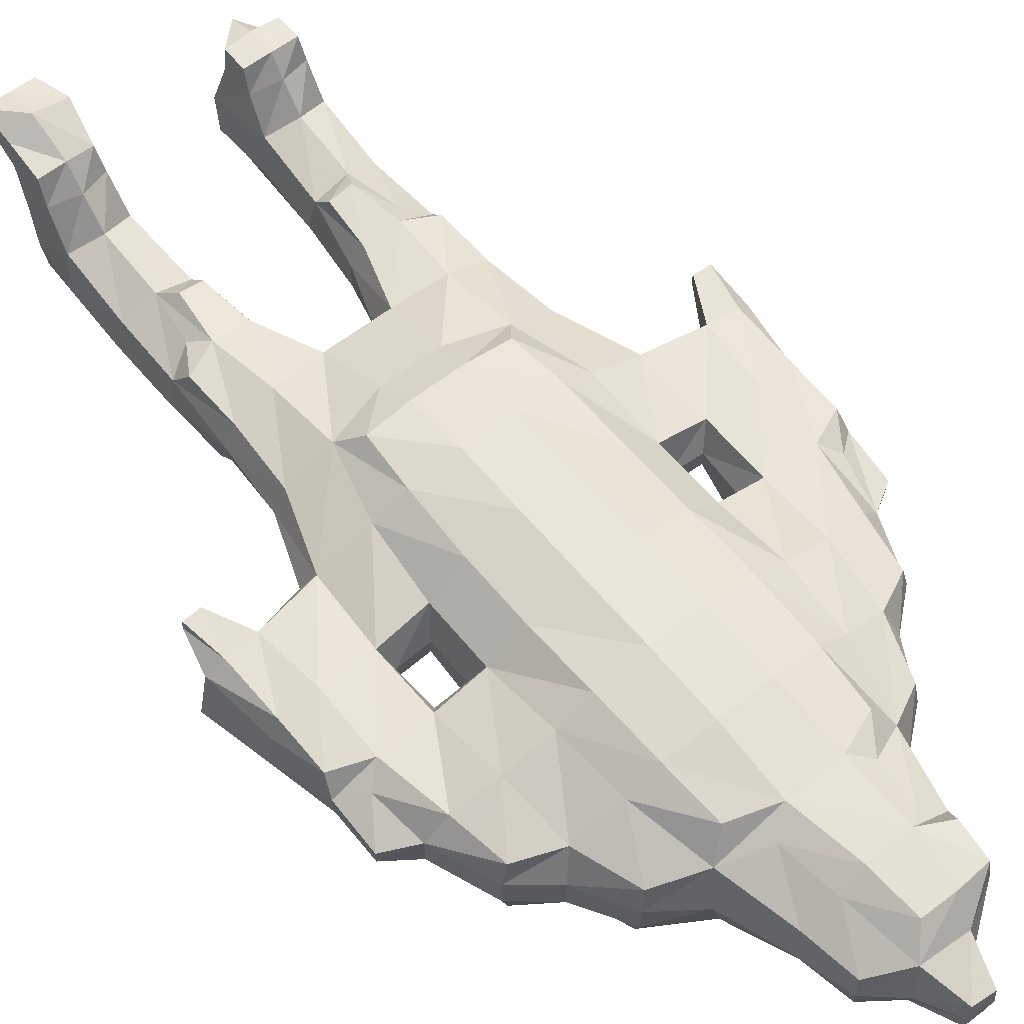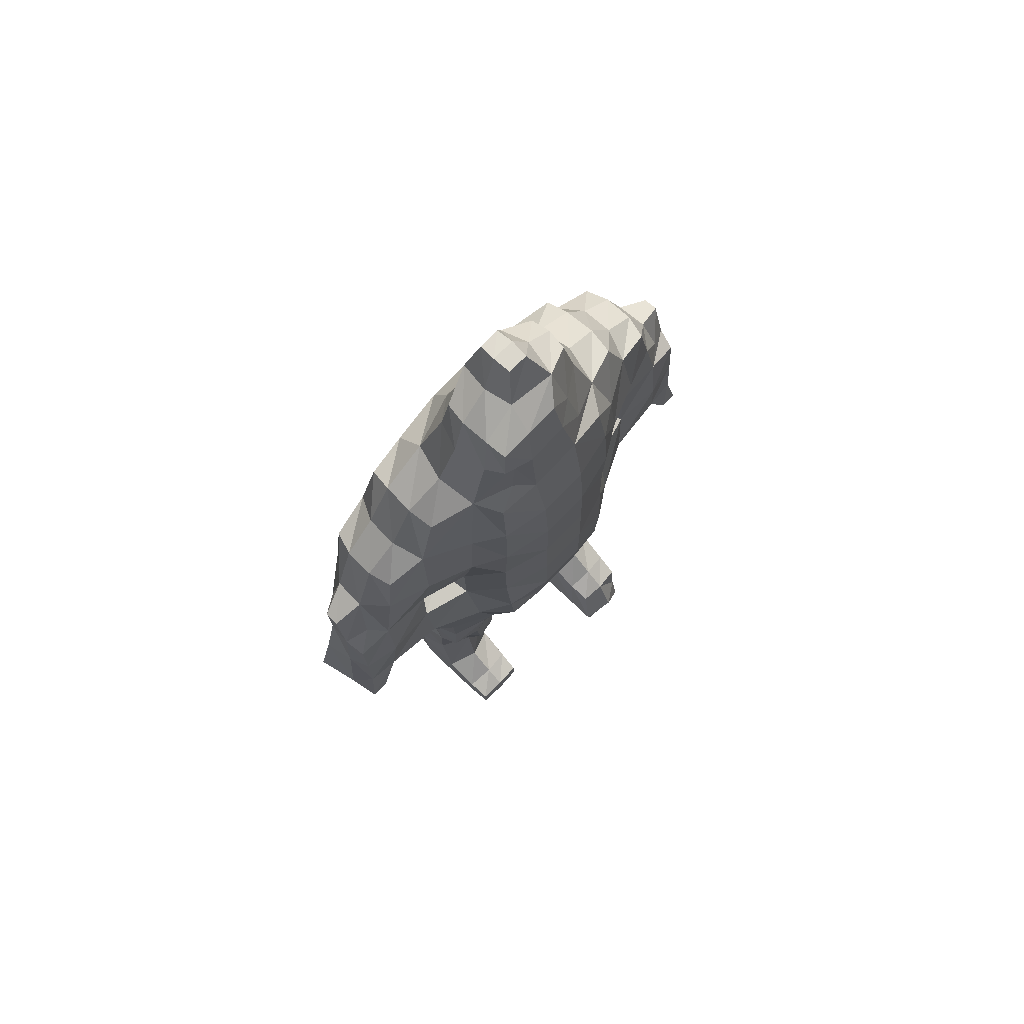
<metadata>
{"format":"obj","ext":"obj","renderer":"f3d","projection":"perspective","resolution":1024,"background":"white","views":[{"elev":58.2,"azim":140.7,"up":"+Z"},{"elev":74.3,"azim":-46.1,"up":"+Y"}]}
</metadata>
<code>
v -3.088 15.52 -1.687
v -3.396 15.83 -1.103
v -2.705 16.67 -1.619
v -2.786 16.86 -1.099
v -3.999 15.14 -1.572
v -4.164 15.2 -1.074
v -3.428 15.86 -0.3848
v -2.833 16.91 -0.3961
v -4.65 13.92 -1.035
v -4.691 13.97 -0.3419
v -4.184 15.23 -0.4153
v -5.32 13.57 -0.8098
v -5.335 13.58 -0.4919
v -4.251 14.05 0.199
v -4.055 15.2 0.1018
v -4.878 12.92 -0.02078
v -4.521 12.61 0.2865
v -5.366 12.54 -0.2438
v -5.29 12.28 0.192
v -2.36 12.61 0.6477
v -1.636 12.7 1.289
v -2.334 14.23 0.9353
v -1.623 14.27 1.348
v -2.353 11.16 0.6759
v -1.631 11.18 1.321
v -2.267 9.604 1
v -1.59 9.696 1.438
v -1.835 8.019 1.023
v -1.487 8.48 1.439
v -2.704 0.6351 0.9467
v -2.67 0.6479 1.443
v -2.704 1.357 0.9308
v -2.669 1.193 1.431
v 1.497 -0.6628 1.539
v 1.503 -0.6615 1.779
v 1.301 0.1182 1.158
v 1.309 0.08679 1.819
v 2.622 0.1819 1.083
v 2.586 0.1302 1.61
v 2.605 -0.6655 1.54
v 2.599 -0.664 1.78
v 2.693 1.666 0.1833
v 2.661 1.196 0.9838
v 2.672 0.5011 0.2426
v 2.054 0.04976 0.2215
v 2.053 -0.02611 0.9541
v 2.051 -0.6795 1.511
v 2.056 -0.04456 -0.85
v 1.257 0.5044 -0.6233
v 1.243 0.3756 0.2399
v 1.458 0.771 -1.061
v 1.431 1.778 -1.137
v 1.266 1.749 -0.576
v -1.453 1.803 -1.144
v -1.289 1.789 -0.5873
v -1.484 0.8107 -1.07
v -1.271 0.5468 -0.6413
v 1.391 3.158 -1.218
v 1.189 3.202 -0.6835
v -1.408 3.171 -1.223
v -1.207 3.218 -0.6891
v 1.313 4.57 -1.275
v 1.029 4.662 -0.7673
v -1.324 4.578 -1.278
v -1.041 4.67 -0.7705
v 1.184 5.734 -1.31
v 0.7475 6.149 -0.8807
v -1.191 5.74 -1.314
v -0.7533 6.152 -0.8827
v 2.627 5.759 -1.278
v 2.696 6.226 -0.7931
v 2.661 4.576 -1.266
v 2.842 4.679 -0.749
v 2.672 3.149 -1.233
v 2.845 3.172 -0.7341
v 2.668 1.772 -1.144
v 2.826 1.736 -0.5931
v 2.694 0.6506 -0.5394
v 2.748 4.751 -0.0723
v 2.689 3.206 -0.1508
v 2.777 7.892 -0.6291
v 3 7.885 -0.05732
v 2.85 6.318 -0.1188
v 5.604 11.14 -0.7778
v 5.482 11.13 -0.157
v 5.873 9.7 -0.8719
v 5.668 9.651 -0.01542
v 5.338 12.51 -0.7391
v 5.385 12.52 -0.2305
v 5.345 13.54 -0.7966
v 5.359 13.56 -0.4788
v 4.196 15.18 -1.065
v 4.214 15.21 -0.4063
v 4.677 13.9 -1.024
v 4.716 13.95 -0.3306
v 1.386 18.86 -0.8315
v 1.605 18.87 -0.293
v 1.792 17.5 -1.112
v 2.034 17.57 -0.312
v 2.823 16.85 -1.099
v 2.867 16.9 -0.402
v 0.2575 21.23 -0.7225
v 0.2853 21.29 -0.3405
v 0.5451 20.35 -0.9154
v 0.7015 20.52 -0.2907
v 1.259 19.91 -0.7211
v 1.334 19.95 -0.3005
v -0.6107 20.5 -0.2417
v -0.4622 20.43 0.3598
v -0.235 21.31 -0.338
v -0.2109 21.3 0.06352
v -1.304 19.99 -0.184
v -1.273 19.99 0.4471
v 0.563 20.4 0.4775
v 0.1996 19.97 0.9093
v 0.8091 18.95 0.7411
v 0.3001 18.88 1.087
v 1.868 17.32 0.5223
v 1.506 17.04 1.097
v 2.25 15.76 0.8415
v 1.595 15.77 1.271
v 2.355 14.22 0.938
v 1.641 14.26 1.35
v 2.377 12.6 0.6529
v 1.651 12.69 1.292
v 2.364 11.15 0.6816
v 1.64 11.17 1.325
v 2.271 9.595 1.006
v 1.594 9.689 1.441
v 5.331 9.782 0.3316
v 5.499 8.863 0.2663
v 5.489 8.872 0.4655
v 2.778 7.949 0.5145
v 2.641 6.408 0.424
v 2.232 4.467 0.2709
v 1.964 4.874 0.513
v 2.026 3.305 0.23
v 1.812 3.724 0.5048
v -2.72 0.688 0.196
v -2.725 1.749 0.1571
v -2.729 0.7316 -0.5594
v -2.854 1.783 -0.6084
v -2.865 3.196 -0.744
v -2.71 3.236 -0.1623
v -2.855 4.694 -0.7569
v -2.762 4.767 -0.08022
v -2.702 6.238 -0.8
v -2.857 6.331 -0.1261
v -2.776 7.904 -0.636
v -3.001 7.898 -0.06483
v -3.262 9.577 -0.7015
v -3.536 9.304 -0.08243
v -4.548 9.977 -0.6114
v -4.699 9.575 -0.0323
v -2.78 7.961 0.5075
v -3.35 9.558 0.476
v -4.657 9.745 0.3713
v -5.116 8.841 0.2577
v -5.108 8.873 0.462
v -2.648 6.42 0.4172
v -2.658 5.158 0.383
v -2.047 3.33 0.2204
v -1.831 3.739 0.4983
v -2.248 4.481 0.2641
v -1.979 4.885 0.5074
v -5.497 8.886 0.2526
v -5.487 8.895 0.4518
v -5.661 9.675 -0.02951
v -5.325 9.804 0.3183
v -5.469 11.15 -0.1707
v -5.298 11.11 0.2582
v -5.589 11.16 -0.792
v -5.317 12.53 -0.7523
v -5.859 9.727 -0.8836
v -1.543 9.975 -1.569
v -1.951 9.55 -1.175
v -1.675 11.16 -1.572
v -2.319 11.1 -0.9901
v 1.692 11.16 -1.567
v 2.334 11.09 -0.9844
v 1.555 9.968 -1.565
v 1.96 9.541 -1.17
v 3.653 11.57 -1.427
v 3.393 11.17 -0.9193
v 3.294 12.61 -1.542
v 3.139 12.23 -0.9722
v 2.014 12.55 -1.657
v 2.406 12.21 -0.9878
v 3.22 11.34 -0.2284
v 3.156 12.25 -0.2567
v 2.505 12.25 -0.1755
v 2.494 11.33 -0.1585
v 3.42 11.14 0.3734
v 3.409 12.57 0.3409
v 3.27 9.564 -0.6933
v 4.295 11.6 -1.462
v 4.527 11.27 -1.038
v 4.557 9.958 -0.5999
v 4.173 13.99 -1.568
v 4.245 12.67 -1.532
v 4.831 12.61 -1.245
v 2.744 16.66 -1.616
v 3.124 15.51 -1.68
v 3.431 15.81 -1.097
v 4.033 15.13 -1.563
v 3.46 15.85 -0.3804
v 4.084 15.19 0.1099
v 4.275 14.04 0.2087
v 5.308 12.26 0.2051
v 5.31 11.09 0.2714
v 4.899 12.9 -0.008798
v 4.539 12.6 0.2975
v 1.469 18.85 0.2873
v 2.788 16.84 0.1773
v 0.256 21.26 0.06404
v 1.276 19.92 0.1489
v 3.229 15.61 0.2931
v 1.847 7.903 -1
v 0.5839 9.922 -1.677
v 0.6466 9.225 -1.356
v 0.651 7.796 -1.089
v -0.5719 9.925 -1.678
v -0.6383 9.227 -1.358
v -0.6494 7.799 -1.09
v -2.672 4.59 -1.273
v -2.634 5.771 -1.284
v -2.69 3.168 -1.241
v -2.693 1.802 -1.154
v -2.68 0.8119 -1.075
v -1.951 5.779 -1.393
v -1.867 6.437 -1.081
v -1.845 7.911 -1.005
v -1.991 12.56 -1.662
v -2.386 12.22 -0.9936
v -3.271 12.62 -1.55
v -3.119 12.25 -0.9799
v -3.635 11.58 -1.436
v -3.377 11.19 -0.9277
v -2.48 11.34 -0.1646
v -2.487 12.27 -0.1815
v -3.137 12.27 -0.2643
v -3.206 11.36 -0.2363
v -3.391 12.58 0.3329
v -3.408 11.15 0.365
v -4.277 11.62 -1.473
v -4.511 11.29 -1.049
v -4.222 12.69 -1.543
v -4.811 12.63 -1.259
v -4.144 14.01 -1.578
v -2.073 1.965 0.4318
v -2.082 1.51 1.007
v -1.417 1.761 0.1874
v -1.46 1.359 0.9419
v -1.327 3.323 -0.01016
v -1.337 3.732 0.4112
v 1.395 1.684 0.2103
v 1.441 1.203 0.9917
v -1.256 0.5021 0.212
v -1.469 0.634 0.9518
v 1.485 0.9884 1.507
v -1.503 1.192 1.436
v -1.506 0.6462 1.446
v 1.308 3.302 -0.002762
v 0.9958 4.716 -0.1106
v -1.009 4.724 -0.114
v 0.5366 5.957 -0.1176
v -0.5451 5.96 -0.1191
v 1.205 4.845 0.3984
v 0.706 6.248 0.5545
v -0.715 6.252 0.5526
v -1.219 4.852 0.3947
v 1.318 3.719 0.4163
v 2.046 1.9 0.4551
v 2.052 1.393 1.053
v 2.644 5.144 0.3902
v 5.119 8.82 0.2704
v 5.11 8.851 0.4747
v 4.705 9.555 -0.02052
v 4.663 9.726 0.3829
v 3.542 9.289 -0.0736
v 3.355 9.544 0.4843
v 1.832 8.011 1.027
v 1.485 8.474 1.443
v 4.536 11.13 0.4367
v 3.349 14.15 0.5389
v 1.014 17.75 0.9191
v 0.5727 17.4 1.234
v -1.468 18.87 0.5538
v -1.3 19.17 0.9952
v -1.227 19.95 0.919
v -1.055 17.68 0.9722
v -0.6326 17.39 1.251
v -0.973 18.66 0.9227
v -0.6336 18.88 1.116
v -1.856 17.32 0.5722
v -1.505 17.04 1.118
v -2.229 15.77 0.8487
v -1.58 15.78 1.275
v -3.326 14.16 0.5326
v -3.202 15.62 0.2914
v -2.76 16.85 0.1891
v -2.004 17.57 -0.2799
v -1.578 18.88 -0.1813
v -1.754 17.51 -1.1
v -1.347 18.88 -0.7878
v -1.218 19.93 -0.6707
v -0.4995 20.37 -0.9199
v -0.2043 21.24 -0.7203
v -0.5502 19.99 0.9269
v 2.65 0.7671 -1.063
v 1.944 5.77 -1.388
v 1.863 6.429 -1.077
v -2.084 0.5869 -1.301
v -2.088 -0.04034 -0.8587
v 2.056 0.4924 -1.362
v -2.089 0.04882 0.2248
v -2.09 0.05668 1.287
v 2.621 0.9844 1.505
v 2.051 -0.652 1.801
v -2.088 0.6098 1.468
v -2.086 1.21 1.463
v 2.053 1.011 1.558
v -1.831 6.381 0.695
v 1.822 6.373 0.6997
v 0.6258 7.708 1.143
v 0.559 8.434 1.525
v -0.6301 7.711 1.141
v -0.5612 8.436 1.524
v -4.524 11.15 0.4255
v -1.794 16.84 -1.712
v -0.6041 16.91 -1.845
v -0.5808 17.66 -1.444
v -0.4862 18.95 -1.083
v 0.645 16.91 -1.846
v 0.6227 17.66 -1.447
v 0.5303 18.95 -1.093
v 1.833 16.83 -1.713
v -3.164 14.1 -1.831
v -1.902 15.58 -1.974
v -1.949 14.12 -1.997
v -2.016 4.557 -1.467
v -2.055 3.157 -1.438
v -2.074 1.803 -1.344
v -0.6309 15.6 -2.09
v -0.5649 15.84 1.497
v -0.6452 14.14 -2.114
v -0.5617 14.29 1.599
v -0.6472 12.62 -1.972
v -0.5642 12.73 1.622
v -0.5843 11.18 -1.854
v -0.5643 11.19 1.653
v -0.559 9.723 1.669
v 0.6675 15.6 -2.089
v 0.5662 15.84 1.495
v 0.676 14.13 -2.113
v 0.576 14.29 1.599
v 0.6713 12.62 -1.97
v 0.5776 12.73 1.623
v 0.6021 11.18 -1.852
v 0.5728 11.19 1.654
v 0.5617 9.721 1.671
v 1.938 15.57 -1.971
v 1.979 14.11 -1.992
v 2.005 4.546 -1.462
v 2.037 3.142 -1.432
v 2.051 1.78 -1.336
v 2.052 0.09004 1.955
v 3.194 14.08 -1.824
f 1 2 3
f 3 2 4
f 5 6 1
f 1 6 2
f 2 7 4
f 4 7 8
f 9 10 6
f 6 10 11
f 12 13 9
f 9 13 10
f 10 14 11
f 11 14 15
f 16 17 10
f 10 17 14
f 18 19 16
f 16 19 17
f 20 21 22
f 22 21 23
f 24 25 20
f 20 25 21
f 26 27 24
f 24 27 25
f 28 29 26
f 26 29 27
f 30 31 32
f 32 31 33
f 34 35 36
f 36 35 37
f 38 39 40
f 40 39 41
f 42 43 44
f 44 43 38
f 44 38 45
f 45 38 46
f 47 46 40
f 40 46 38
f 48 45 49
f 49 45 50
f 51 49 52
f 52 49 53
f 54 55 56
f 56 55 57
f 52 53 58
f 58 53 59
f 60 61 54
f 54 61 55
f 58 59 62
f 62 59 63
f 64 65 60
f 60 65 61
f 62 63 66
f 66 63 67
f 68 69 64
f 64 69 65
f 70 71 72
f 72 71 73
f 74 75 76
f 76 75 77
f 77 42 78
f 78 42 44
f 73 79 75
f 75 79 80
f 81 82 71
f 71 82 83
f 84 85 86
f 86 85 87
f 88 89 84
f 84 89 85
f 90 91 88
f 88 91 89
f 92 93 94
f 94 93 95
f 94 95 90
f 90 95 91
f 96 97 98
f 98 97 99
f 98 99 100
f 100 99 101
f 102 103 104
f 104 103 105
f 104 105 106
f 106 105 107
f 108 109 110
f 110 109 111
f 112 113 108
f 108 113 109
f 114 115 116
f 116 115 117
f 118 119 120
f 120 119 121
f 122 123 124
f 124 123 125
f 126 127 128
f 128 127 129
f 87 130 131
f 131 130 132
f 82 133 83
f 83 133 134
f 135 136 137
f 137 136 138
f 139 30 140
f 140 30 32
f 141 139 142
f 142 139 140
f 142 140 143
f 143 140 144
f 143 144 145
f 145 144 146
f 145 146 147
f 147 146 148
f 147 148 149
f 149 148 150
f 149 150 151
f 151 150 152
f 151 152 153
f 153 152 154
f 150 155 152
f 152 155 156
f 154 157 158
f 158 157 159
f 148 160 150
f 150 160 155
f 146 161 148
f 148 161 160
f 162 163 164
f 164 163 165
f 164 165 146
f 146 165 161
f 162 164 144
f 144 164 146
f 166 167 168
f 168 167 169
f 168 169 170
f 170 169 171
f 170 171 18
f 18 171 19
f 172 170 173
f 173 170 18
f 174 168 172
f 172 168 170
f 175 176 177
f 177 176 178
f 179 180 181
f 181 180 182
f 183 184 185
f 185 184 186
f 187 188 179
f 179 188 180
f 185 186 187
f 187 186 188
f 184 189 186
f 186 189 190
f 188 191 180
f 180 191 192
f 180 192 184
f 184 192 189
f 186 190 188
f 188 190 191
f 189 193 190
f 190 193 194
f 191 124 192
f 192 124 126
f 192 126 189
f 189 126 193
f 190 194 191
f 191 194 124
f 182 180 195
f 195 180 184
f 196 197 183
f 183 197 184
f 195 184 198
f 198 184 197
f 199 94 200
f 200 94 201
f 202 100 203
f 203 100 204
f 203 204 205
f 205 204 92
f 100 101 204
f 204 101 206
f 204 206 92
f 92 206 93
f 93 207 95
f 95 207 208
f 89 209 85
f 85 209 210
f 85 210 87
f 87 210 130
f 95 208 211
f 211 208 212
f 211 212 89
f 89 212 209
f 89 91 211
f 211 91 95
f 97 213 99
f 99 213 118
f 99 118 101
f 101 118 214
f 103 215 105
f 105 215 114
f 105 114 107
f 107 114 216
f 107 216 97
f 97 216 213
f 101 214 206
f 206 214 217
f 206 217 93
f 93 217 207
f 205 92 199
f 199 92 94
f 201 94 88
f 88 94 90
f 200 201 196
f 196 201 197
f 197 201 84
f 84 201 88
f 198 197 86
f 86 197 84
f 218 182 81
f 81 182 195
f 181 182 219
f 219 182 220
f 221 220 218
f 218 220 182
f 219 220 222
f 222 220 223
f 224 223 221
f 221 223 220
f 225 145 226
f 226 145 147
f 227 143 225
f 225 143 145
f 228 142 227
f 227 142 143
f 229 141 228
f 228 141 142
f 226 147 230
f 230 147 231
f 147 149 231
f 231 149 232
f 230 231 68
f 68 231 69
f 231 232 69
f 69 232 224
f 222 223 175
f 175 223 176
f 232 176 224
f 224 176 223
f 149 151 232
f 232 151 176
f 177 178 233
f 233 178 234
f 235 236 237
f 237 236 238
f 233 234 235
f 235 234 236
f 178 239 234
f 234 239 240
f 236 241 238
f 238 241 242
f 238 242 178
f 178 242 239
f 234 240 236
f 236 240 241
f 239 24 240
f 240 24 20
f 241 243 242
f 242 243 244
f 242 244 239
f 239 244 24
f 240 20 241
f 241 20 243
f 151 238 176
f 176 238 178
f 237 238 245
f 245 238 246
f 153 246 151
f 151 246 238
f 245 246 247
f 247 246 248
f 247 248 249
f 249 248 9
f 249 9 5
f 5 9 6
f 173 12 248
f 248 12 9
f 173 18 12
f 12 18 13
f 172 173 246
f 246 173 248
f 174 172 153
f 153 172 246
f 158 159 166
f 166 159 167
f 152 156 154
f 154 156 157
f 153 154 174
f 174 154 168
f 166 168 158
f 158 168 154
f 140 32 250
f 250 32 251
f 250 162 140
f 140 162 144
f 250 251 252
f 252 251 253
f 254 255 162
f 162 255 163
f 252 254 250
f 250 254 162
f 50 36 256
f 256 36 257
f 252 253 258
f 258 253 259
f 36 37 257
f 257 37 260
f 253 261 259
f 259 261 262
f 49 50 53
f 53 50 256
f 55 252 57
f 57 252 258
f 53 256 59
f 59 256 263
f 61 254 55
f 55 254 252
f 59 263 63
f 63 263 264
f 65 265 61
f 61 265 254
f 63 264 67
f 67 264 266
f 69 267 65
f 65 267 265
f 67 266 69
f 69 266 267
f 264 268 266
f 266 268 269
f 267 270 265
f 265 270 271
f 263 272 264
f 264 272 268
f 265 271 254
f 254 271 255
f 266 269 267
f 267 269 270
f 256 257 273
f 273 257 274
f 137 138 263
f 263 138 272
f 273 137 256
f 256 137 263
f 273 274 42
f 42 274 43
f 42 80 273
f 273 80 137
f 79 275 135
f 135 275 136
f 80 79 137
f 137 79 135
f 83 134 79
f 79 134 275
f 276 277 278
f 278 277 279
f 280 281 82
f 82 281 133
f 278 279 280
f 280 279 281
f 131 132 276
f 276 132 277
f 132 130 277
f 277 130 279
f 128 129 282
f 282 129 283
f 133 281 282
f 282 281 128
f 281 193 128
f 128 193 126
f 279 284 281
f 281 284 193
f 130 210 279
f 279 210 284
f 210 209 284
f 284 209 212
f 284 212 193
f 193 212 194
f 124 125 126
f 126 125 127
f 194 285 124
f 124 285 122
f 212 208 194
f 194 208 285
f 208 207 285
f 285 207 217
f 120 121 122
f 122 121 123
f 285 217 122
f 122 217 120
f 217 214 120
f 120 214 118
f 116 117 286
f 286 117 287
f 286 287 118
f 118 287 119
f 118 213 286
f 286 213 116
f 213 216 116
f 116 216 114
f 288 289 113
f 113 289 290
f 291 292 293
f 293 292 294
f 295 296 291
f 291 296 292
f 293 294 288
f 288 294 289
f 291 293 295
f 295 293 288
f 297 298 295
f 295 298 296
f 22 23 297
f 297 23 298
f 22 297 299
f 299 297 300
f 299 300 14
f 14 300 15
f 7 300 8
f 8 300 301
f 11 15 7
f 7 15 300
f 302 295 303
f 303 295 288
f 8 301 302
f 302 301 295
f 303 288 112
f 112 288 113
f 304 302 305
f 305 302 303
f 4 8 304
f 304 8 302
f 305 303 306
f 306 303 112
f 307 108 308
f 308 108 110
f 306 112 307
f 307 112 108
f 308 110 102
f 102 110 103
f 297 295 300
f 300 295 301
f 109 309 114
f 114 309 115
f 114 215 109
f 109 215 111
f 113 290 109
f 109 290 309
f 110 111 103
f 103 111 215
f 106 107 96
f 96 107 97
f 86 87 198
f 198 87 278
f 276 278 131
f 131 278 87
f 195 280 81
f 81 280 82
f 198 278 195
f 195 278 280
f 71 83 73
f 73 83 79
f 75 80 77
f 77 80 42
f 76 77 310
f 310 77 78
f 72 73 74
f 74 73 75
f 311 312 70
f 70 312 71
f 312 218 71
f 71 218 81
f 66 67 311
f 311 67 312
f 67 221 312
f 312 221 218
f 69 224 67
f 67 224 221
f 56 57 313
f 313 57 314
f 313 314 229
f 229 314 141
f 310 78 315
f 315 78 48
f 315 48 51
f 51 48 49
f 57 258 314
f 314 258 316
f 314 316 141
f 141 316 139
f 78 44 48
f 48 44 45
f 45 46 50
f 50 46 36
f 34 36 47
f 47 36 46
f 258 259 316
f 316 259 317
f 316 317 139
f 139 317 30
f 43 318 38
f 38 318 39
f 40 41 47
f 47 41 319
f 47 319 34
f 34 319 35
f 259 262 317
f 317 262 320
f 317 320 30
f 30 320 31
f 32 33 251
f 251 33 321
f 251 321 253
f 253 321 261
f 257 260 274
f 274 260 322
f 274 322 43
f 43 322 318
f 138 136 272
f 272 136 268
f 255 271 163
f 163 271 165
f 165 323 161
f 161 323 160
f 271 270 165
f 165 270 323
f 136 324 268
f 268 324 269
f 275 134 136
f 136 134 324
f 134 133 324
f 324 133 282
f 282 283 325
f 325 283 326
f 324 282 269
f 269 282 325
f 325 326 327
f 327 326 328
f 269 325 270
f 270 325 327
f 327 328 28
f 28 328 29
f 270 327 323
f 323 327 28
f 323 28 160
f 160 28 155
f 159 157 167
f 167 157 169
f 28 26 155
f 155 26 156
f 26 24 156
f 156 24 244
f 156 244 157
f 157 244 329
f 157 329 169
f 169 329 171
f 329 17 171
f 171 17 19
f 244 243 329
f 329 243 17
f 20 22 243
f 243 22 299
f 243 299 17
f 17 299 14
f 16 10 18
f 18 10 13
f 6 11 2
f 2 11 7
f 3 4 330
f 330 4 304
f 330 304 331
f 331 304 332
f 304 305 332
f 332 305 333
f 331 332 334
f 334 332 335
f 332 333 335
f 335 333 336
f 334 335 337
f 337 335 98
f 335 336 98
f 98 336 96
f 337 98 202
f 202 98 100
f 336 104 96
f 96 104 106
f 333 307 336
f 336 307 104
f 305 306 333
f 333 306 307
f 307 308 104
f 104 308 102
f 338 249 1
f 249 5 1
f 235 247 338
f 247 249 338
f 237 245 235
f 245 247 235
f 339 1 330
f 1 3 330
f 340 338 339
f 338 1 339
f 233 235 340
f 235 338 340
f 341 225 230
f 225 226 230
f 342 227 341
f 227 225 341
f 343 228 342
f 228 227 342
f 313 229 343
f 229 228 343
f 31 320 33
f 320 321 33
f 289 294 290
f 294 309 290
f 344 339 331
f 339 330 331
f 298 345 296
f 345 292 296
f 346 340 344
f 340 339 344
f 23 347 298
f 347 345 298
f 348 233 346
f 233 340 346
f 21 349 23
f 349 347 23
f 350 177 348
f 177 233 348
f 25 351 21
f 351 349 21
f 222 175 350
f 175 177 350
f 27 352 25
f 352 351 25
f 29 328 27
f 328 352 27
f 64 341 68
f 341 230 68
f 60 342 64
f 342 341 64
f 54 343 60
f 343 342 60
f 56 313 54
f 313 343 54
f 320 262 321
f 262 261 321
f 294 117 309
f 117 115 309
f 292 287 294
f 287 117 294
f 353 344 334
f 344 331 334
f 345 354 292
f 354 287 292
f 355 346 353
f 346 344 353
f 347 356 345
f 356 354 345
f 357 348 355
f 348 346 355
f 349 358 347
f 358 356 347
f 359 350 357
f 350 348 357
f 351 360 349
f 360 358 349
f 219 222 359
f 222 350 359
f 352 361 351
f 361 360 351
f 328 326 352
f 326 361 352
f 362 353 337
f 353 334 337
f 354 121 287
f 121 119 287
f 363 355 362
f 355 353 362
f 356 123 354
f 123 121 354
f 187 357 363
f 357 355 363
f 358 125 356
f 125 123 356
f 179 359 187
f 359 357 187
f 360 127 358
f 127 125 358
f 181 219 179
f 219 359 179
f 361 129 360
f 129 127 360
f 326 283 361
f 283 129 361
f 364 62 311
f 62 66 311
f 365 58 364
f 58 62 364
f 366 52 365
f 52 58 365
f 315 51 366
f 51 52 366
f 37 367 260
f 367 322 260
f 35 319 37
f 319 367 37
f 203 362 202
f 362 337 202
f 368 363 203
f 363 362 203
f 185 187 368
f 187 363 368
f 72 364 70
f 364 311 70
f 74 365 72
f 365 364 72
f 76 366 74
f 366 365 74
f 310 315 76
f 315 366 76
f 367 39 322
f 39 318 322
f 319 41 367
f 41 39 367
f 199 368 205
f 368 203 205
f 200 185 199
f 185 368 199
f 196 183 200
f 183 185 200

</code>
